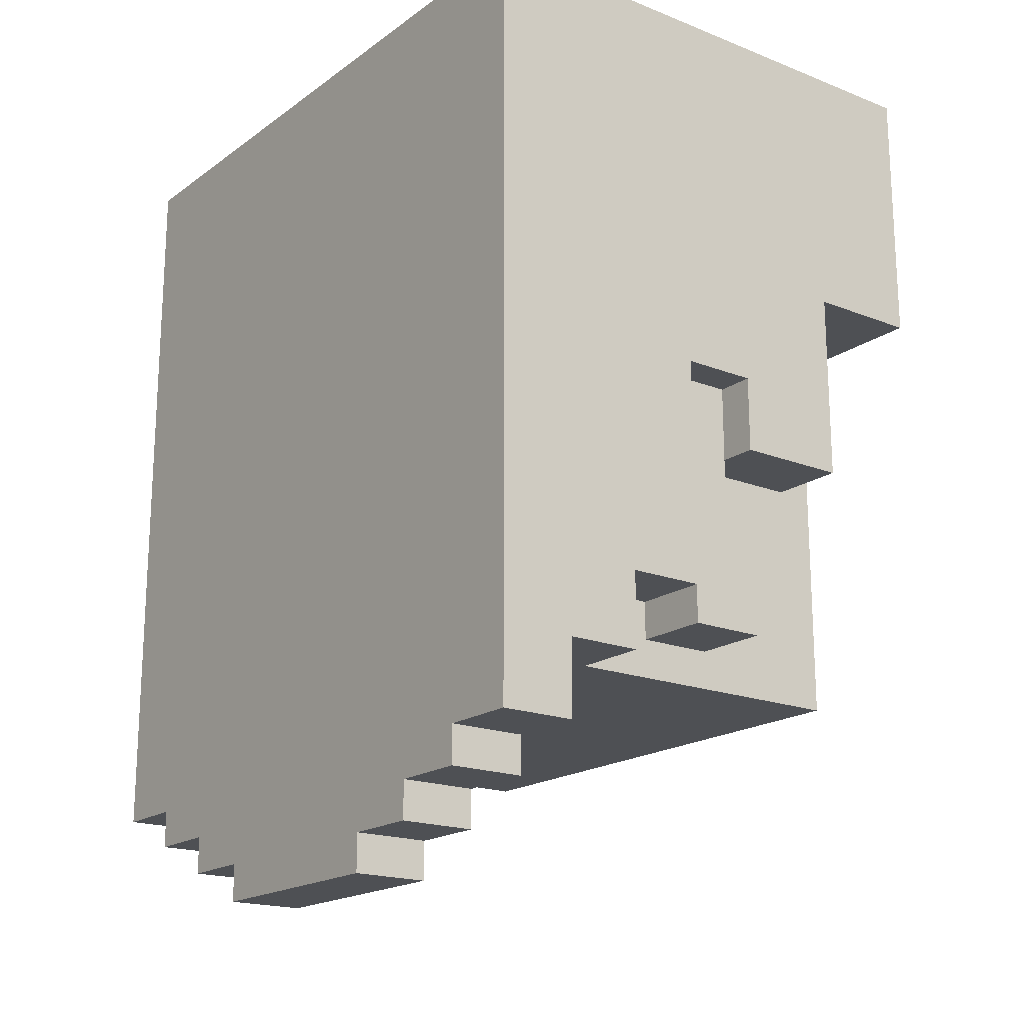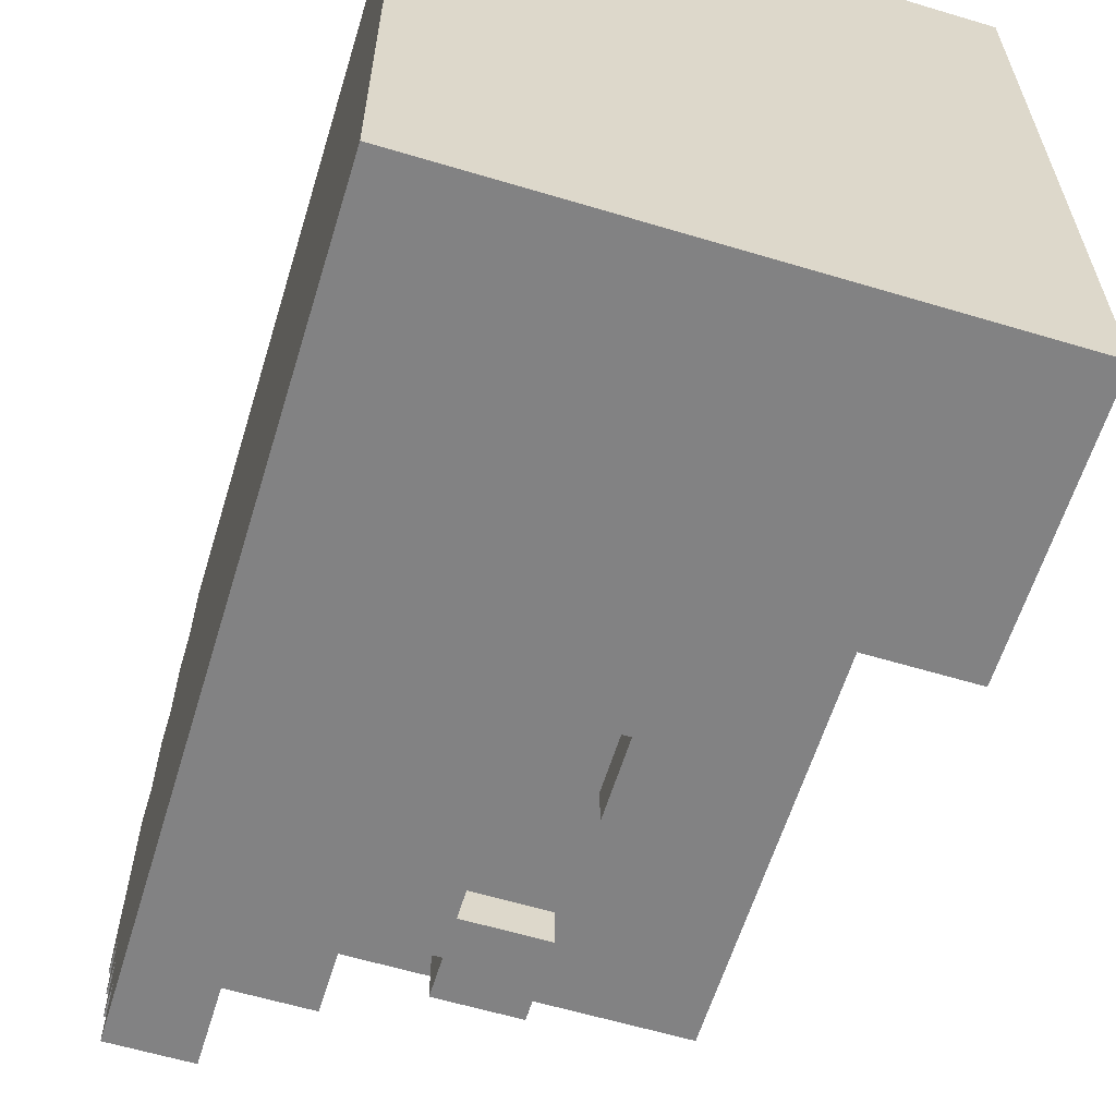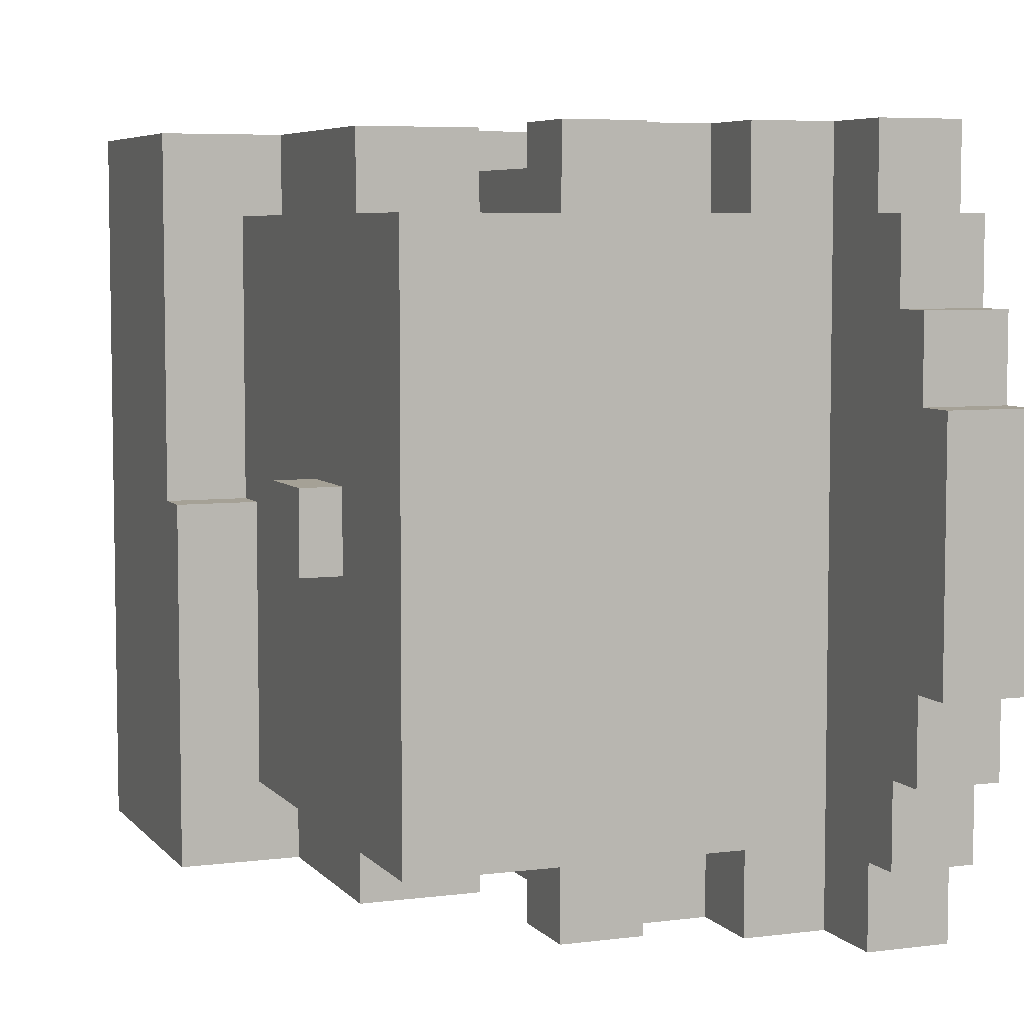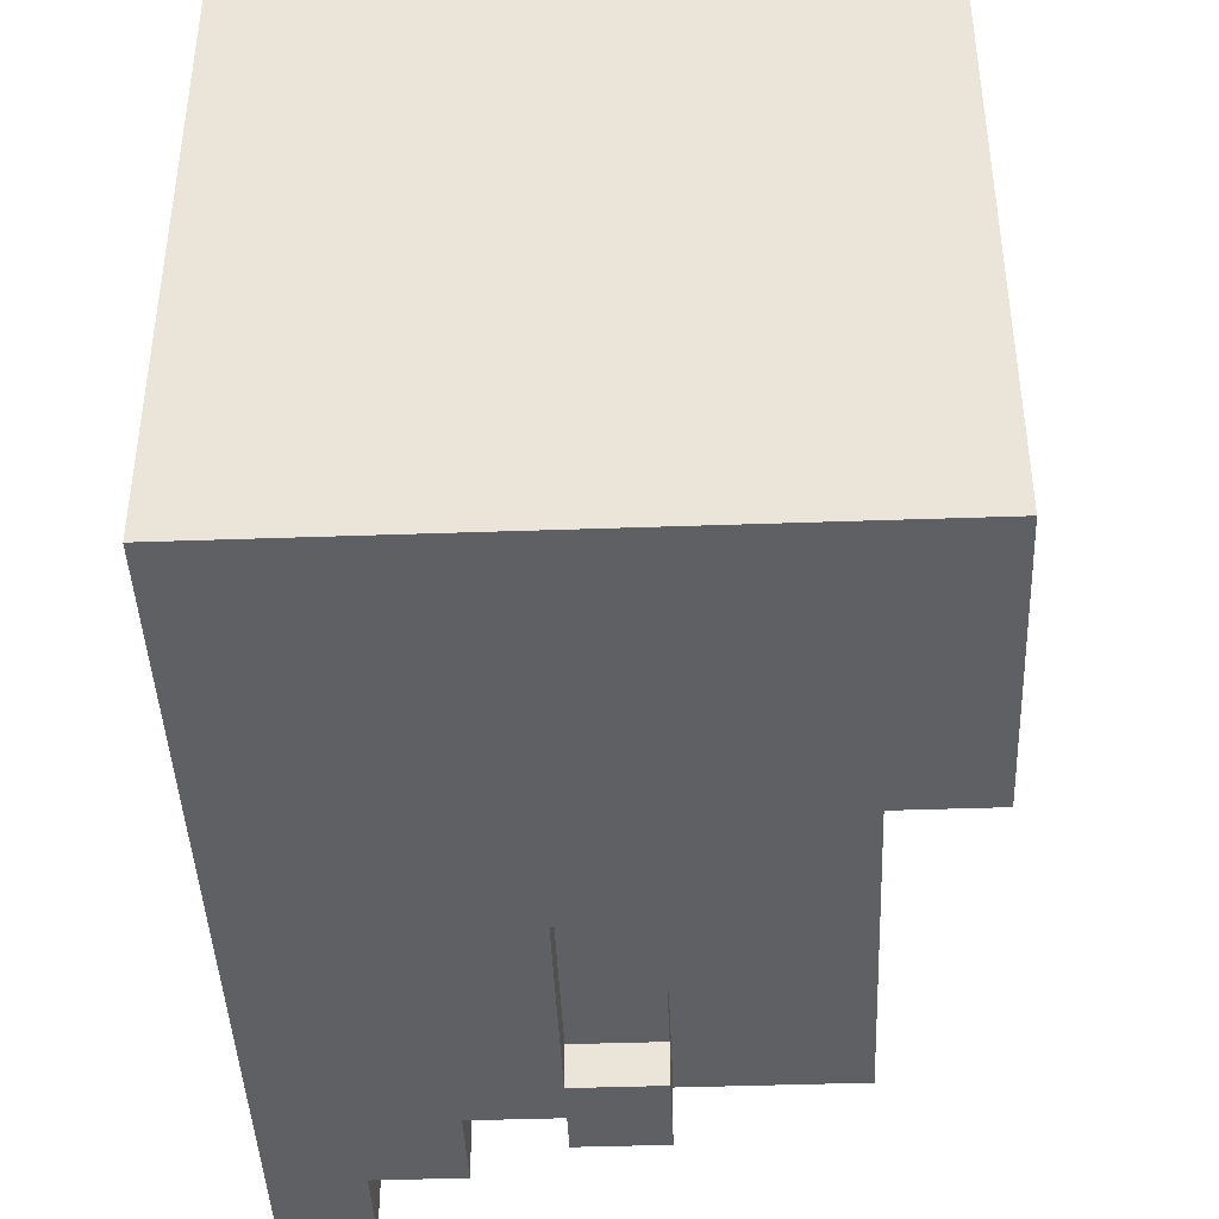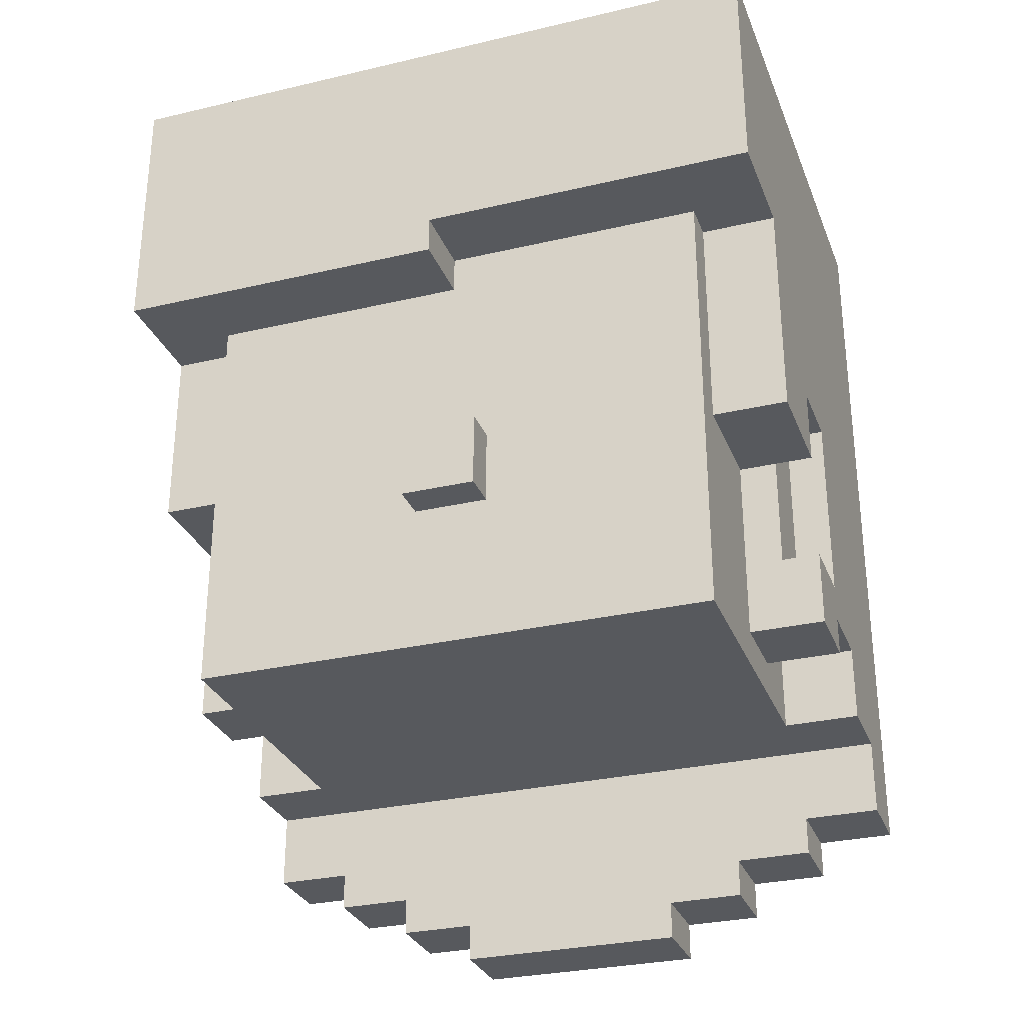
<metadata>
{"format":"obj","ext":"obj","renderer":"f3d","projection":"perspective","resolution":1024,"background":"white","views":[{"elev":-18.5,"azim":143.1,"up":"+Y"},{"elev":-60.9,"azim":163.0,"up":"+Z"},{"elev":6.0,"azim":-21.2,"up":"+Z"},{"elev":-42.9,"azim":-177.6,"up":"+Z"},{"elev":-29.7,"azim":-71.0,"up":"+Y"}]}
</metadata>
<code>
o Face
v -5.7 1.1 11.6
v -5.7 1.1 10.7
v -5.7 1.2 12.5
v -5.7 1.2 11.6
v -5.7 1.8 12.5
v -5.7 1.8 10.7
v -5.6 0.4 11.7
v -5.6 0.4 11.5
v -5.6 0.6 11.7
v -5.6 0.6 11.5
v -5.5 0 12.3
v -5.5 0 10.9
v -5.5 0.2 11.8
v -5.5 0.2 11.4
v -5.5 0.3 11.9
v -5.5 0.3 11.8
v -5.5 0.3 11.4
v -5.5 0.3 11.3
v -5.5 0.4 12.2
v -5.5 0.4 12
v -5.5 0.4 11.9
v -5.5 0.4 11.8
v -5.5 0.4 11.7
v -5.5 0.4 11.5
v -5.5 0.4 11.4
v -5.5 0.4 11.3
v -5.5 0.4 11.2
v -5.5 0.4 11
v -5.5 0.6 12.2
v -5.5 0.6 12
v -5.5 0.6 11.9
v -5.5 0.6 11.7
v -5.5 0.6 11.5
v -5.5 0.6 11.3
v -5.5 0.6 11.2
v -5.5 0.6 11
v -5.5 0.8 12
v -5.5 0.8 11.9
v -5.5 0.8 11.3
v -5.5 0.8 11.2
v -5.5 0.9 12.1
v -5.5 0.9 11.9
v -5.5 0.9 11.3
v -5.5 0.9 11.1
v -5.5 1 12.1
v -5.5 1 11.9
v -5.5 1 11.3
v -5.5 1 11.1
v -5.5 1.1 11.6
v -5.5 1.1 10.9
v -5.5 1.2 12.3
v -5.5 1.2 11.6
v -5.4 0.6 12.5
v -5.4 0.6 12.3
v -5.4 0.6 10.9
v -5.4 0.6 10.7
v -5.4 1.1 10.9
v -5.4 1.1 10.7
v -5.4 1.2 12.5
v -5.4 1.2 12.3
v -5.1 0.1 12.5
v -5.1 0.1 12.3
v -5.1 0.1 10.9
v -5.1 0.1 10.7
v -5.1 0.3 12.5
v -5.1 0.3 12.4
v -5.1 0.3 12.3
v -5.1 0.3 10.9
v -5.1 0.3 10.8
v -5.1 0.3 10.7
v -5.1 0.6 12.4
v -5.1 0.6 12.3
v -5.1 0.6 10.9
v -5.1 0.6 10.8
v -4.9 0.3 12.5
v -4.9 0.3 12.4
v -4.9 0.3 10.8
v -4.9 0.3 10.7
v -4.9 0.8 12.5
v -4.9 0.8 12.4
v -4.9 0.8 10.8
v -4.9 0.8 10.7
v -4.7 0 12.5
v -4.7 0 12.3
v -4.7 0 10.9
v -4.7 0 10.7
v -4.7 0.2 12.5
v -4.7 0.2 12.3
v -4.7 0.2 10.9
v -4.7 0.2 10.7
v -4.5 -0.5 11.9
v -4.5 -0.5 11.3
v -4.5 -0.4 12.1
v -4.5 -0.4 11.9
v -4.5 -0.4 11.3
v -4.5 -0.4 11.1
v -4.5 -0.3 12.3
v -4.5 -0.3 12.1
v -4.5 -0.3 11.1
v -4.5 -0.3 10.9
v -4.5 -0.2 12.5
v -4.5 -0.2 12.3
v -4.5 -0.2 10.9
v -4.5 -0.2 10.7
v -4.5 0 12.5
v -4.5 0 12.3
v -4.5 0 10.9
v -4.5 0 10.7
v -5.1 0.6 12.5
v -5.1 0.6 12.4
v -5.1 0.6 10.8
v -5.1 0.6 10.7
v -5.1 0.8 12.5
v -5.1 0.8 12.4
v -5.1 0.8 10.8
v -5.1 0.8 10.7
v -4.9 0.1 12.5
v -4.9 0.1 12.3
v -4.9 0.1 10.9
v -4.9 0.1 10.7
v -4.9 0.2 12.5
v -4.9 0.2 12.3
v -4.9 0.2 10.9
v -4.9 0.2 10.7
v -4.3 -0.5 11.9
v -4.3 -0.5 11.3
v -4.3 -0.4 12.1
v -4.3 -0.4 11.9
v -4.3 -0.4 11.3
v -4.3 -0.4 11.1
v -4.3 -0.3 12.3
v -4.3 -0.3 12.1
v -4.3 -0.3 11.1
v -4.3 -0.3 10.9
v -4.3 -0.2 12.5
v -4.3 -0.2 12.3
v -4.3 -0.2 10.9
v -4.3 -0.2 10.7
v -4.3 1.8 12.5
v -4.3 1.8 10.7
v -5.7 1.2 12.5
v -5.7 1.8 12.5
v -5.4 0.6 12.5
v -5.4 1.2 12.5
v -5.1 0.1 12.5
v -5.1 0.3 12.5
v -5.1 0.6 12.5
v -5.1 0.8 12.5
v -4.9 0.1 12.5
v -4.9 0.2 12.5
v -4.9 0.3 12.5
v -4.9 0.8 12.5
v -4.7 0 12.5
v -4.7 0.2 12.5
v -4.5 -0.2 12.5
v -4.5 0 12.5
v -4.3 -0.2 12.5
v -4.3 1.8 12.5
v -5.1 0.3 12.4
v -5.1 0.6 12.4
v -5.1 0.8 12.4
v -4.9 0.3 12.4
v -4.9 0.8 12.4
v -5.5 0 12.3
v -5.5 1.2 12.3
v -5.4 0.6 12.3
v -5.4 1.2 12.3
v -5.1 0.1 12.3
v -5.1 0.3 12.3
v -5.1 0.6 12.3
v -4.9 0.1 12.3
v -4.9 0.2 12.3
v -4.7 0 12.3
v -4.7 0.2 12.3
v -4.5 -0.3 12.3
v -4.5 -0.2 12.3
v -4.3 -0.3 12.3
v -4.3 -0.2 12.3
v -4.5 -0.4 12.1
v -4.5 -0.3 12.1
v -4.3 -0.4 12.1
v -4.3 -0.3 12.1
v -4.5 -0.5 11.9
v -4.5 -0.4 11.9
v -4.3 -0.5 11.9
v -4.3 -0.4 11.9
v -5.6 0.4 11.7
v -5.6 0.6 11.7
v -5.5 0.4 11.7
v -5.5 0.6 11.7
v -5.7 1.1 11.6
v -5.7 1.2 11.6
v -5.5 1.1 11.6
v -5.5 1.2 11.6
v -5.6 0.4 11.5
v -5.6 0.6 11.5
v -5.5 0.4 11.5
v -5.5 0.6 11.5
v -4.5 -0.5 11.3
v -4.5 -0.4 11.3
v -4.3 -0.5 11.3
v -4.3 -0.4 11.3
v -4.5 -0.4 11.1
v -4.5 -0.3 11.1
v -4.3 -0.4 11.1
v -4.3 -0.3 11.1
v -5.5 0 10.9
v -5.5 1.1 10.9
v -5.4 0.6 10.9
v -5.4 1.1 10.9
v -5.1 0.1 10.9
v -5.1 0.3 10.9
v -5.1 0.6 10.9
v -4.9 0.1 10.9
v -4.9 0.2 10.9
v -4.7 0 10.9
v -4.7 0.2 10.9
v -4.5 -0.3 10.9
v -4.5 -0.2 10.9
v -4.3 -0.3 10.9
v -4.3 -0.2 10.9
v -5.1 0.3 10.8
v -5.1 0.6 10.8
v -5.1 0.8 10.8
v -4.9 0.3 10.8
v -4.9 0.8 10.8
v -5.7 1.1 10.7
v -5.7 1.8 10.7
v -5.4 0.6 10.7
v -5.4 1.1 10.7
v -5.1 0.1 10.7
v -5.1 0.3 10.7
v -5.1 0.6 10.7
v -5.1 0.8 10.7
v -4.9 0.1 10.7
v -4.9 0.2 10.7
v -4.9 0.3 10.7
v -4.9 0.8 10.7
v -4.7 0 10.7
v -4.7 0.2 10.7
v -4.5 -0.2 10.7
v -4.5 0 10.7
v -4.3 -0.2 10.7
v -4.3 1.8 10.7
v -4.5 -0.5 11.9
v -4.3 -0.5 11.9
v -4.5 -0.5 11.3
v -4.3 -0.5 11.3
v -4.5 -0.4 12.1
v -4.3 -0.4 12.1
v -4.5 -0.4 11.9
v -4.3 -0.4 11.9
v -4.5 -0.4 11.3
v -4.3 -0.4 11.3
v -4.5 -0.4 11.1
v -4.3 -0.4 11.1
v -4.5 -0.3 12.3
v -4.3 -0.3 12.3
v -4.5 -0.3 12.1
v -4.3 -0.3 12.1
v -4.5 -0.3 11.1
v -4.3 -0.3 11.1
v -4.5 -0.3 10.9
v -4.3 -0.3 10.9
v -4.5 -0.2 12.5
v -4.3 -0.2 12.5
v -4.5 -0.2 12.3
v -4.3 -0.2 12.3
v -4.5 -0.2 10.9
v -4.3 -0.2 10.9
v -4.5 -0.2 10.7
v -4.3 -0.2 10.7
v -4.7 0 12.5
v -4.5 0 12.5
v -5.5 0 12.3
v -4.7 0 12.3
v -4.5 0 12.3
v -5.5 0 10.9
v -4.7 0 10.9
v -4.5 0 10.9
v -4.7 0 10.7
v -4.5 0 10.7
v -5.1 0.1 12.5
v -4.9 0.1 12.5
v -5.1 0.1 12.3
v -4.9 0.1 12.3
v -5.1 0.1 10.9
v -4.9 0.1 10.9
v -5.1 0.1 10.7
v -4.9 0.1 10.7
v -4.9 0.2 12.5
v -4.7 0.2 12.5
v -4.9 0.2 12.3
v -4.7 0.2 12.3
v -4.9 0.2 10.9
v -4.7 0.2 10.9
v -4.9 0.2 10.7
v -4.7 0.2 10.7
v -5.6 0.4 11.7
v -5.5 0.4 11.7
v -5.6 0.4 11.5
v -5.5 0.4 11.5
v -5.4 0.6 12.5
v -5.1 0.6 12.5
v -5.1 0.6 12.4
v -5.4 0.6 12.3
v -5.1 0.6 12.3
v -5.4 0.6 10.9
v -5.1 0.6 10.9
v -5.1 0.6 10.8
v -5.4 0.6 10.7
v -5.1 0.6 10.7
v -5.1 0.8 12.5
v -4.9 0.8 12.5
v -5.1 0.8 12.4
v -4.9 0.8 12.4
v -5.1 0.8 10.8
v -4.9 0.8 10.8
v -5.1 0.8 10.7
v -4.9 0.8 10.7
v -5.7 1.1 11.6
v -5.5 1.1 11.6
v -5.5 1.1 10.9
v -5.4 1.1 10.9
v -5.7 1.1 10.7
v -5.4 1.1 10.7
v -5.7 1.2 12.5
v -5.4 1.2 12.5
v -5.5 1.2 12.3
v -5.4 1.2 12.3
v -5.7 1.2 11.6
v -5.5 1.2 11.6
v -5.1 0.3 12.5
v -4.9 0.3 12.5
v -5.1 0.3 12.4
v -4.9 0.3 12.4
v -5.1 0.3 10.8
v -4.9 0.3 10.8
v -5.1 0.3 10.7
v -4.9 0.3 10.7
v -5.6 0.6 11.7
v -5.5 0.6 11.7
v -5.6 0.6 11.5
v -5.5 0.6 11.5
v -5.7 1.8 12.5
v -4.3 1.8 12.5
v -5.7 1.8 10.7
v -4.3 1.8 10.7
f 4 2 1
f 5 4 3
f 6 2 4
f 6 4 5
f 9 8 7
f 10 8 9
f 13 12 11
f 14 12 13
f 15 13 11
f 16 14 13
f 16 13 15
f 17 12 14
f 17 14 16
f 18 12 17
f 19 15 11
f 20 15 19
f 21 16 15
f 21 15 20
f 22 17 16
f 22 16 21
f 23 17 22
f 24 17 23
f 25 18 17
f 25 17 24
f 26 12 18
f 26 18 25
f 27 12 26
f 28 12 27
f 29 20 19
f 29 19 11
f 30 21 20
f 30 20 29
f 30 22 21
f 30 23 22
f 31 23 30
f 32 23 31
f 33 25 24
f 33 27 26
f 33 26 25
f 34 27 33
f 35 28 27
f 35 27 34
f 36 12 28
f 36 28 35
f 37 31 30
f 37 30 29
f 38 32 31
f 38 31 37
f 38 34 33
f 38 33 32
f 39 35 34
f 39 34 38
f 40 36 35
f 40 35 39
f 41 38 37
f 41 37 29
f 41 40 39
f 41 39 38
f 42 40 41
f 43 40 42
f 44 36 40
f 44 40 43
f 45 41 29
f 45 42 41
f 46 43 42
f 46 42 45
f 47 44 43
f 47 43 46
f 48 36 44
f 48 44 47
f 49 47 46
f 49 46 45
f 49 48 47
f 50 12 36
f 50 48 49
f 50 36 48
f 51 45 29
f 51 49 45
f 51 29 11
f 52 49 51
f 57 56 55
f 58 56 57
f 59 54 53
f 60 54 59
f 65 62 61
f 66 62 65
f 67 62 66
f 68 64 63
f 69 64 68
f 70 64 69
f 71 67 66
f 72 67 71
f 73 69 68
f 74 69 73
f 79 76 75
f 80 76 79
f 81 78 77
f 82 78 81
f 87 84 83
f 88 84 87
f 89 86 85
f 90 86 89
f 94 92 91
f 95 92 94
f 98 94 93
f 98 96 95
f 98 95 94
f 99 96 98
f 102 98 97
f 102 100 99
f 102 99 98
f 103 100 102
f 105 102 101
f 105 104 103
f 105 103 102
f 106 104 105
f 107 104 106
f 108 104 107
f 109 110 113
f 113 110 114
f 111 112 115
f 115 112 116
f 117 118 121
f 121 118 122
f 119 120 123
f 123 120 124
f 125 126 128
f 128 126 129
f 127 128 132
f 129 130 132
f 128 129 132
f 132 130 133
f 131 132 136
f 133 134 136
f 132 133 136
f 136 134 137
f 135 136 139
f 137 138 139
f 136 137 139
f 139 138 140
f 144 142 141
f 147 144 143
f 148 144 147
f 149 146 145
f 150 146 149
f 151 146 150
f 152 144 148
f 154 151 150
f 154 152 151
f 156 154 153
f 157 156 155
f 158 142 144
f 158 156 157
f 158 144 152
f 158 154 156
f 158 152 154
f 162 160 159
f 162 161 160
f 163 161 162
f 166 165 164
f 167 165 166
f 168 166 164
f 169 166 168
f 170 166 169
f 171 168 164
f 173 171 164
f 173 172 171
f 174 172 173
f 177 176 175
f 178 176 177
f 181 180 179
f 182 180 181
f 185 184 183
f 186 184 185
f 189 188 187
f 190 188 189
f 193 192 191
f 194 192 193
f 195 196 197
f 197 196 198
f 199 200 201
f 201 200 202
f 203 204 205
f 205 204 206
f 207 208 209
f 209 208 210
f 207 209 211
f 211 209 212
f 212 209 213
f 207 211 214
f 207 214 216
f 214 215 216
f 216 215 217
f 218 219 220
f 220 219 221
f 222 223 225
f 223 224 225
f 225 224 226
f 227 228 230
f 229 230 233
f 233 230 234
f 231 232 235
f 235 232 236
f 236 232 237
f 234 230 238
f 236 237 240
f 237 238 240
f 239 240 242
f 241 242 243
f 230 228 244
f 243 242 244
f 238 230 244
f 242 240 244
f 240 238 244
f 247 246 245
f 248 246 247
f 251 250 249
f 252 250 251
f 255 254 253
f 256 254 255
f 259 258 257
f 260 258 259
f 263 262 261
f 264 262 263
f 267 266 265
f 268 266 267
f 271 270 269
f 272 270 271
f 276 274 273
f 277 274 276
f 278 276 275
f 278 277 276
f 279 277 278
f 280 277 279
f 281 280 279
f 282 280 281
f 285 284 283
f 286 284 285
f 289 288 287
f 290 288 289
f 293 292 291
f 294 292 293
f 297 296 295
f 298 296 297
f 301 300 299
f 302 300 301
f 305 304 303
f 306 305 303
f 307 305 306
f 310 309 308
f 311 310 308
f 312 310 311
f 315 314 313
f 316 314 315
f 319 318 317
f 320 318 319
f 323 322 321
f 325 323 321
f 325 324 323
f 326 324 325
f 329 328 327
f 330 328 329
f 331 329 327
f 332 329 331
f 333 334 335
f 335 334 336
f 337 338 339
f 339 338 340
f 341 342 343
f 343 342 344
f 345 346 347
f 347 346 348

</code>
